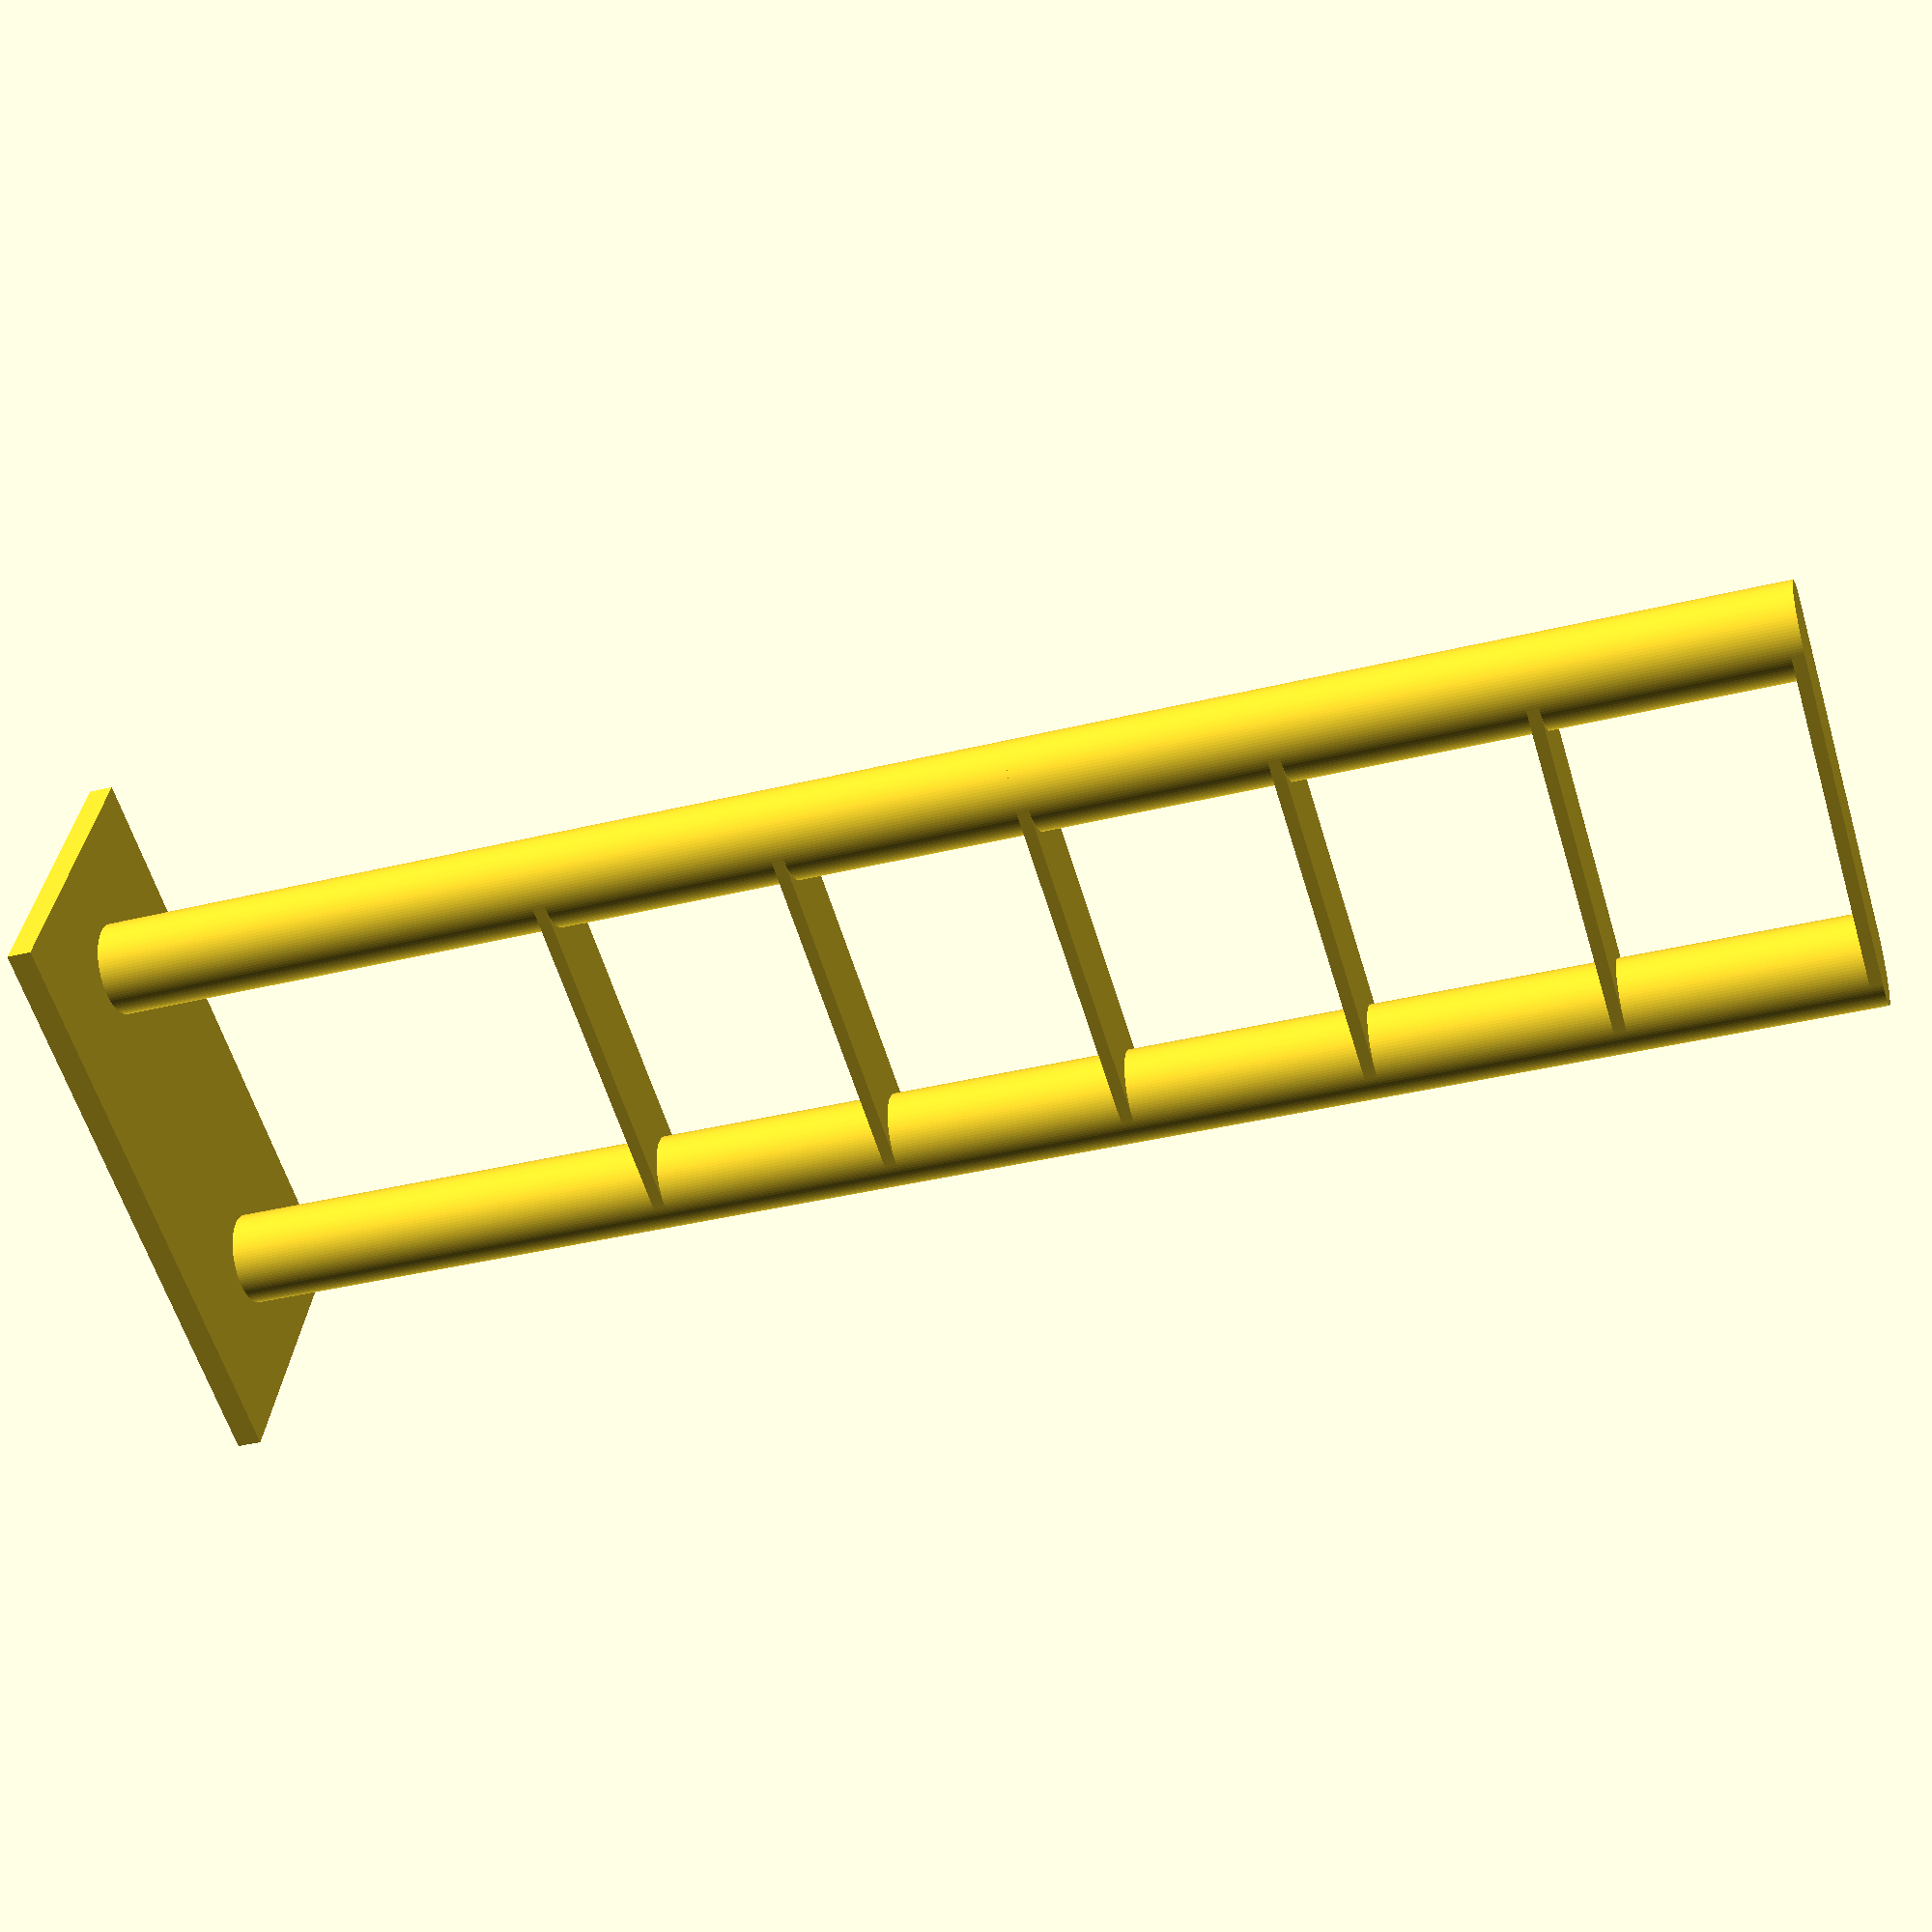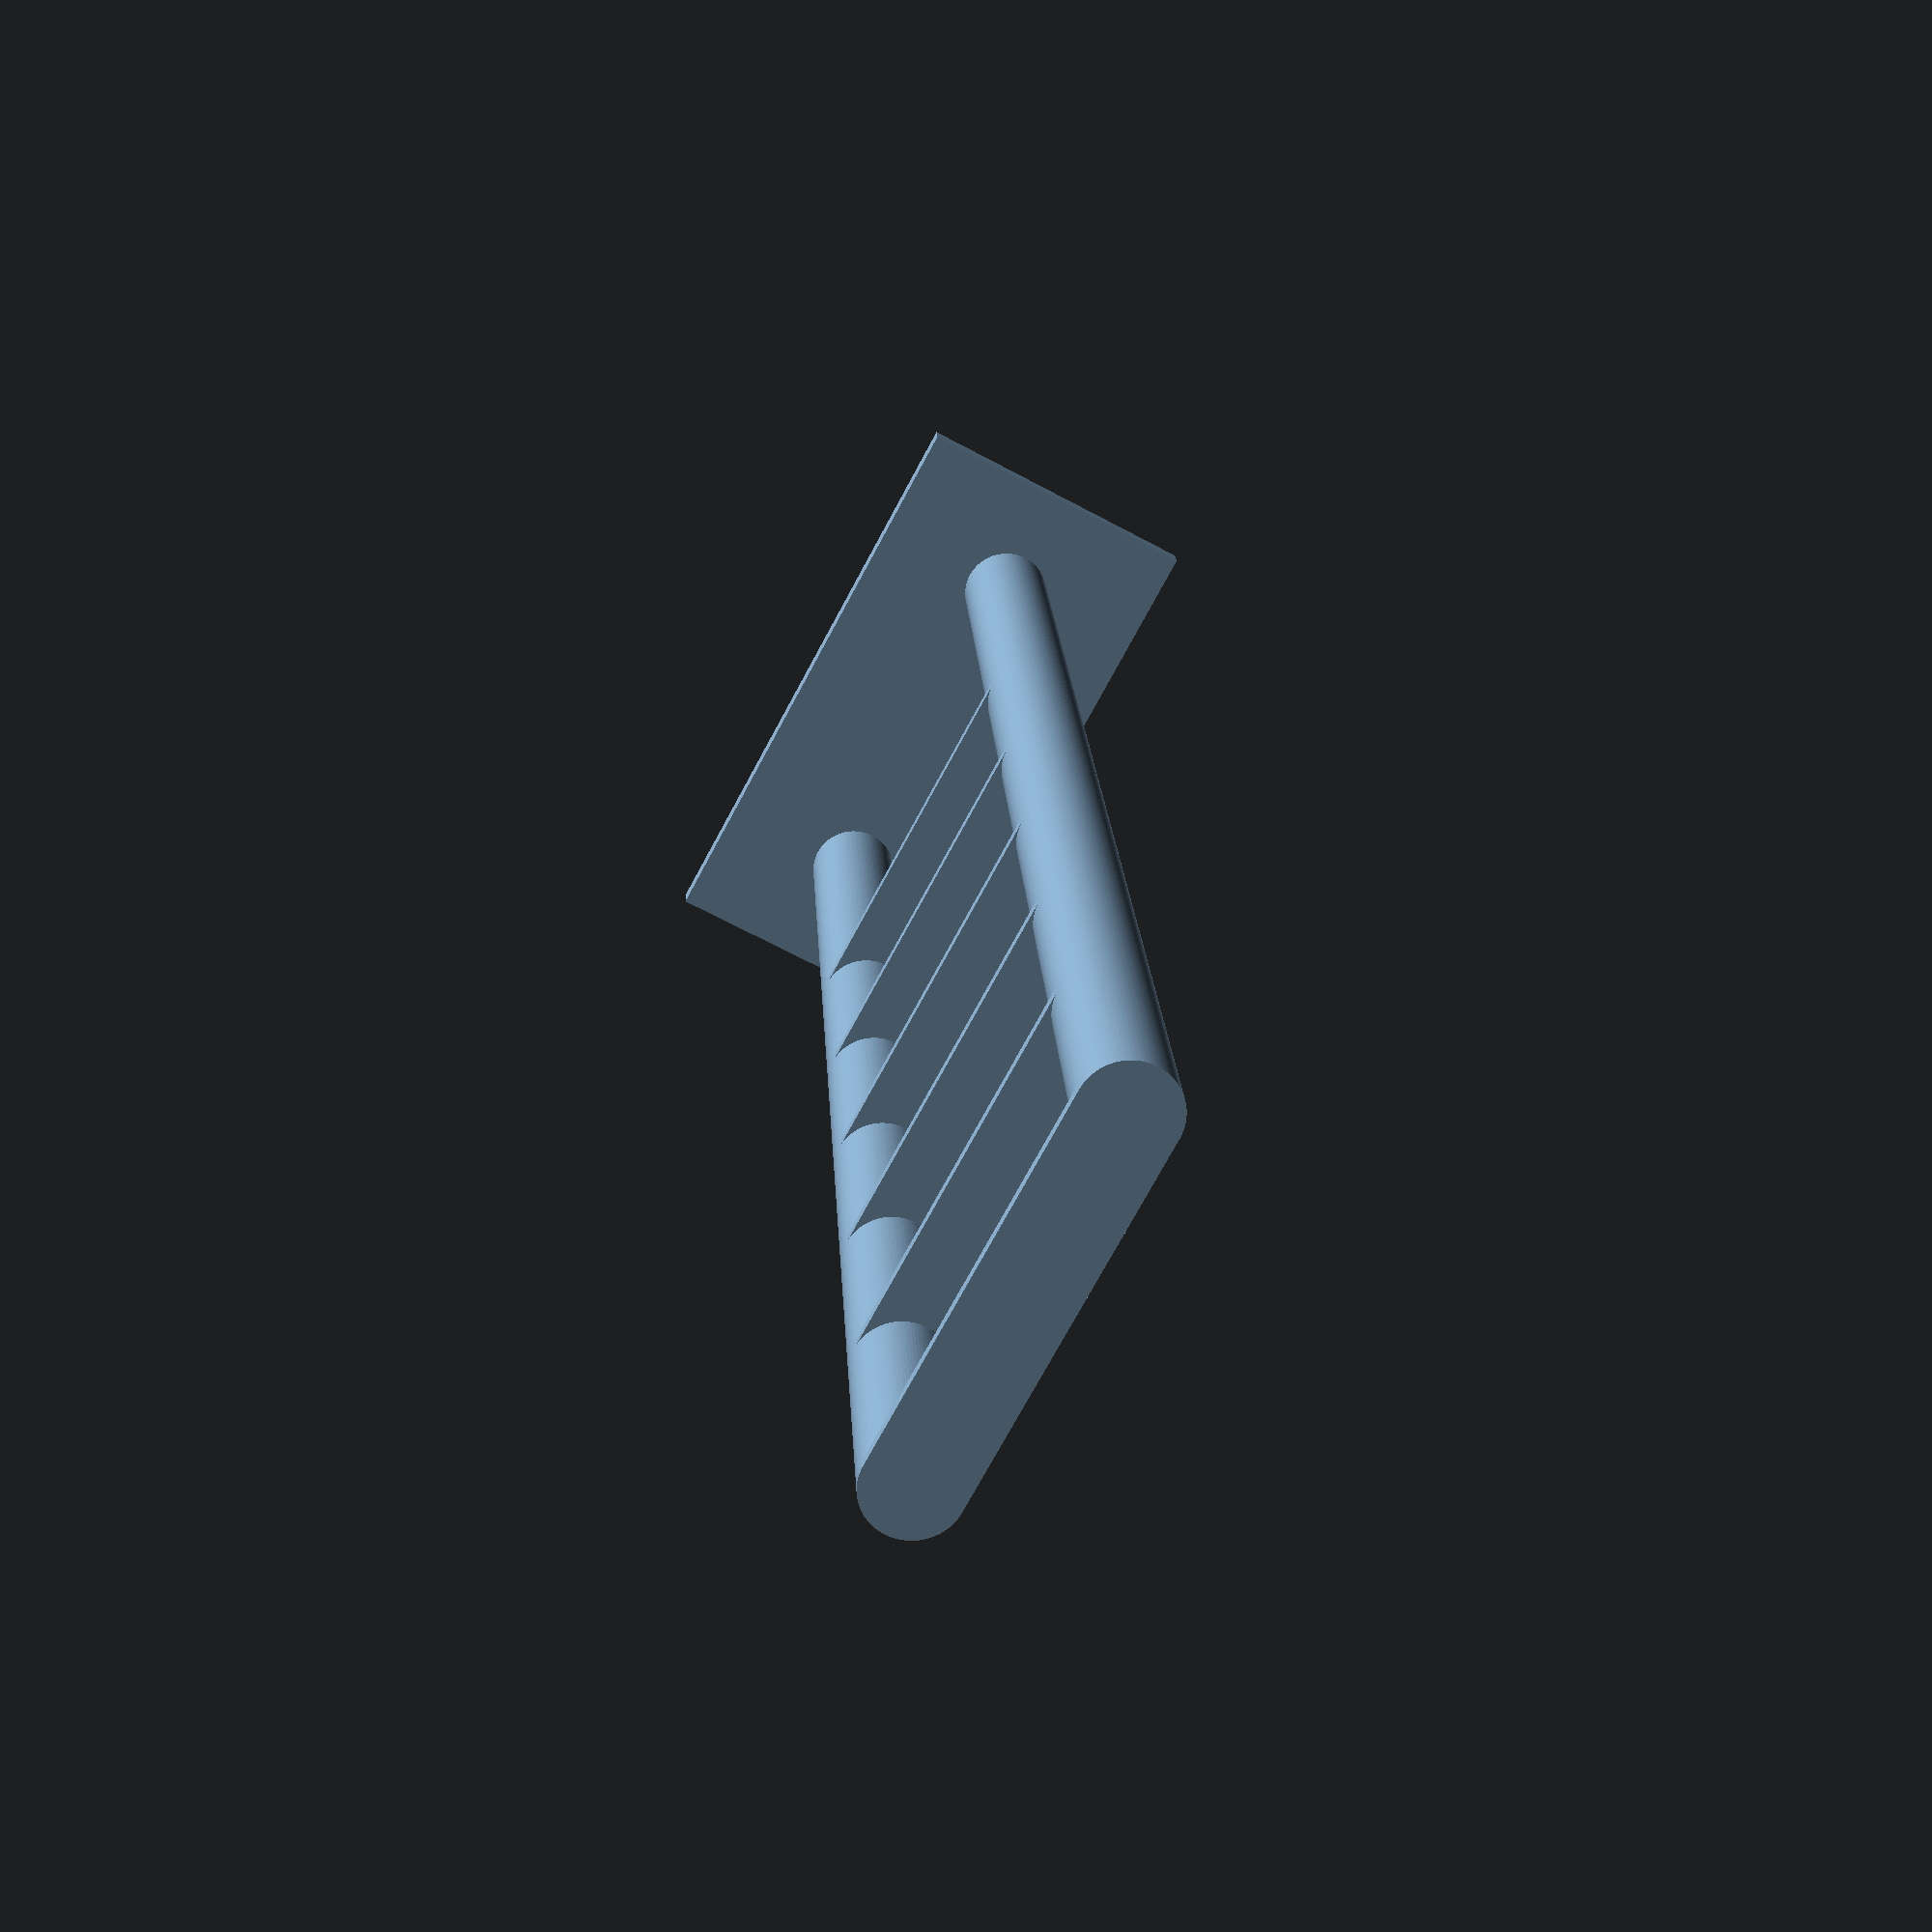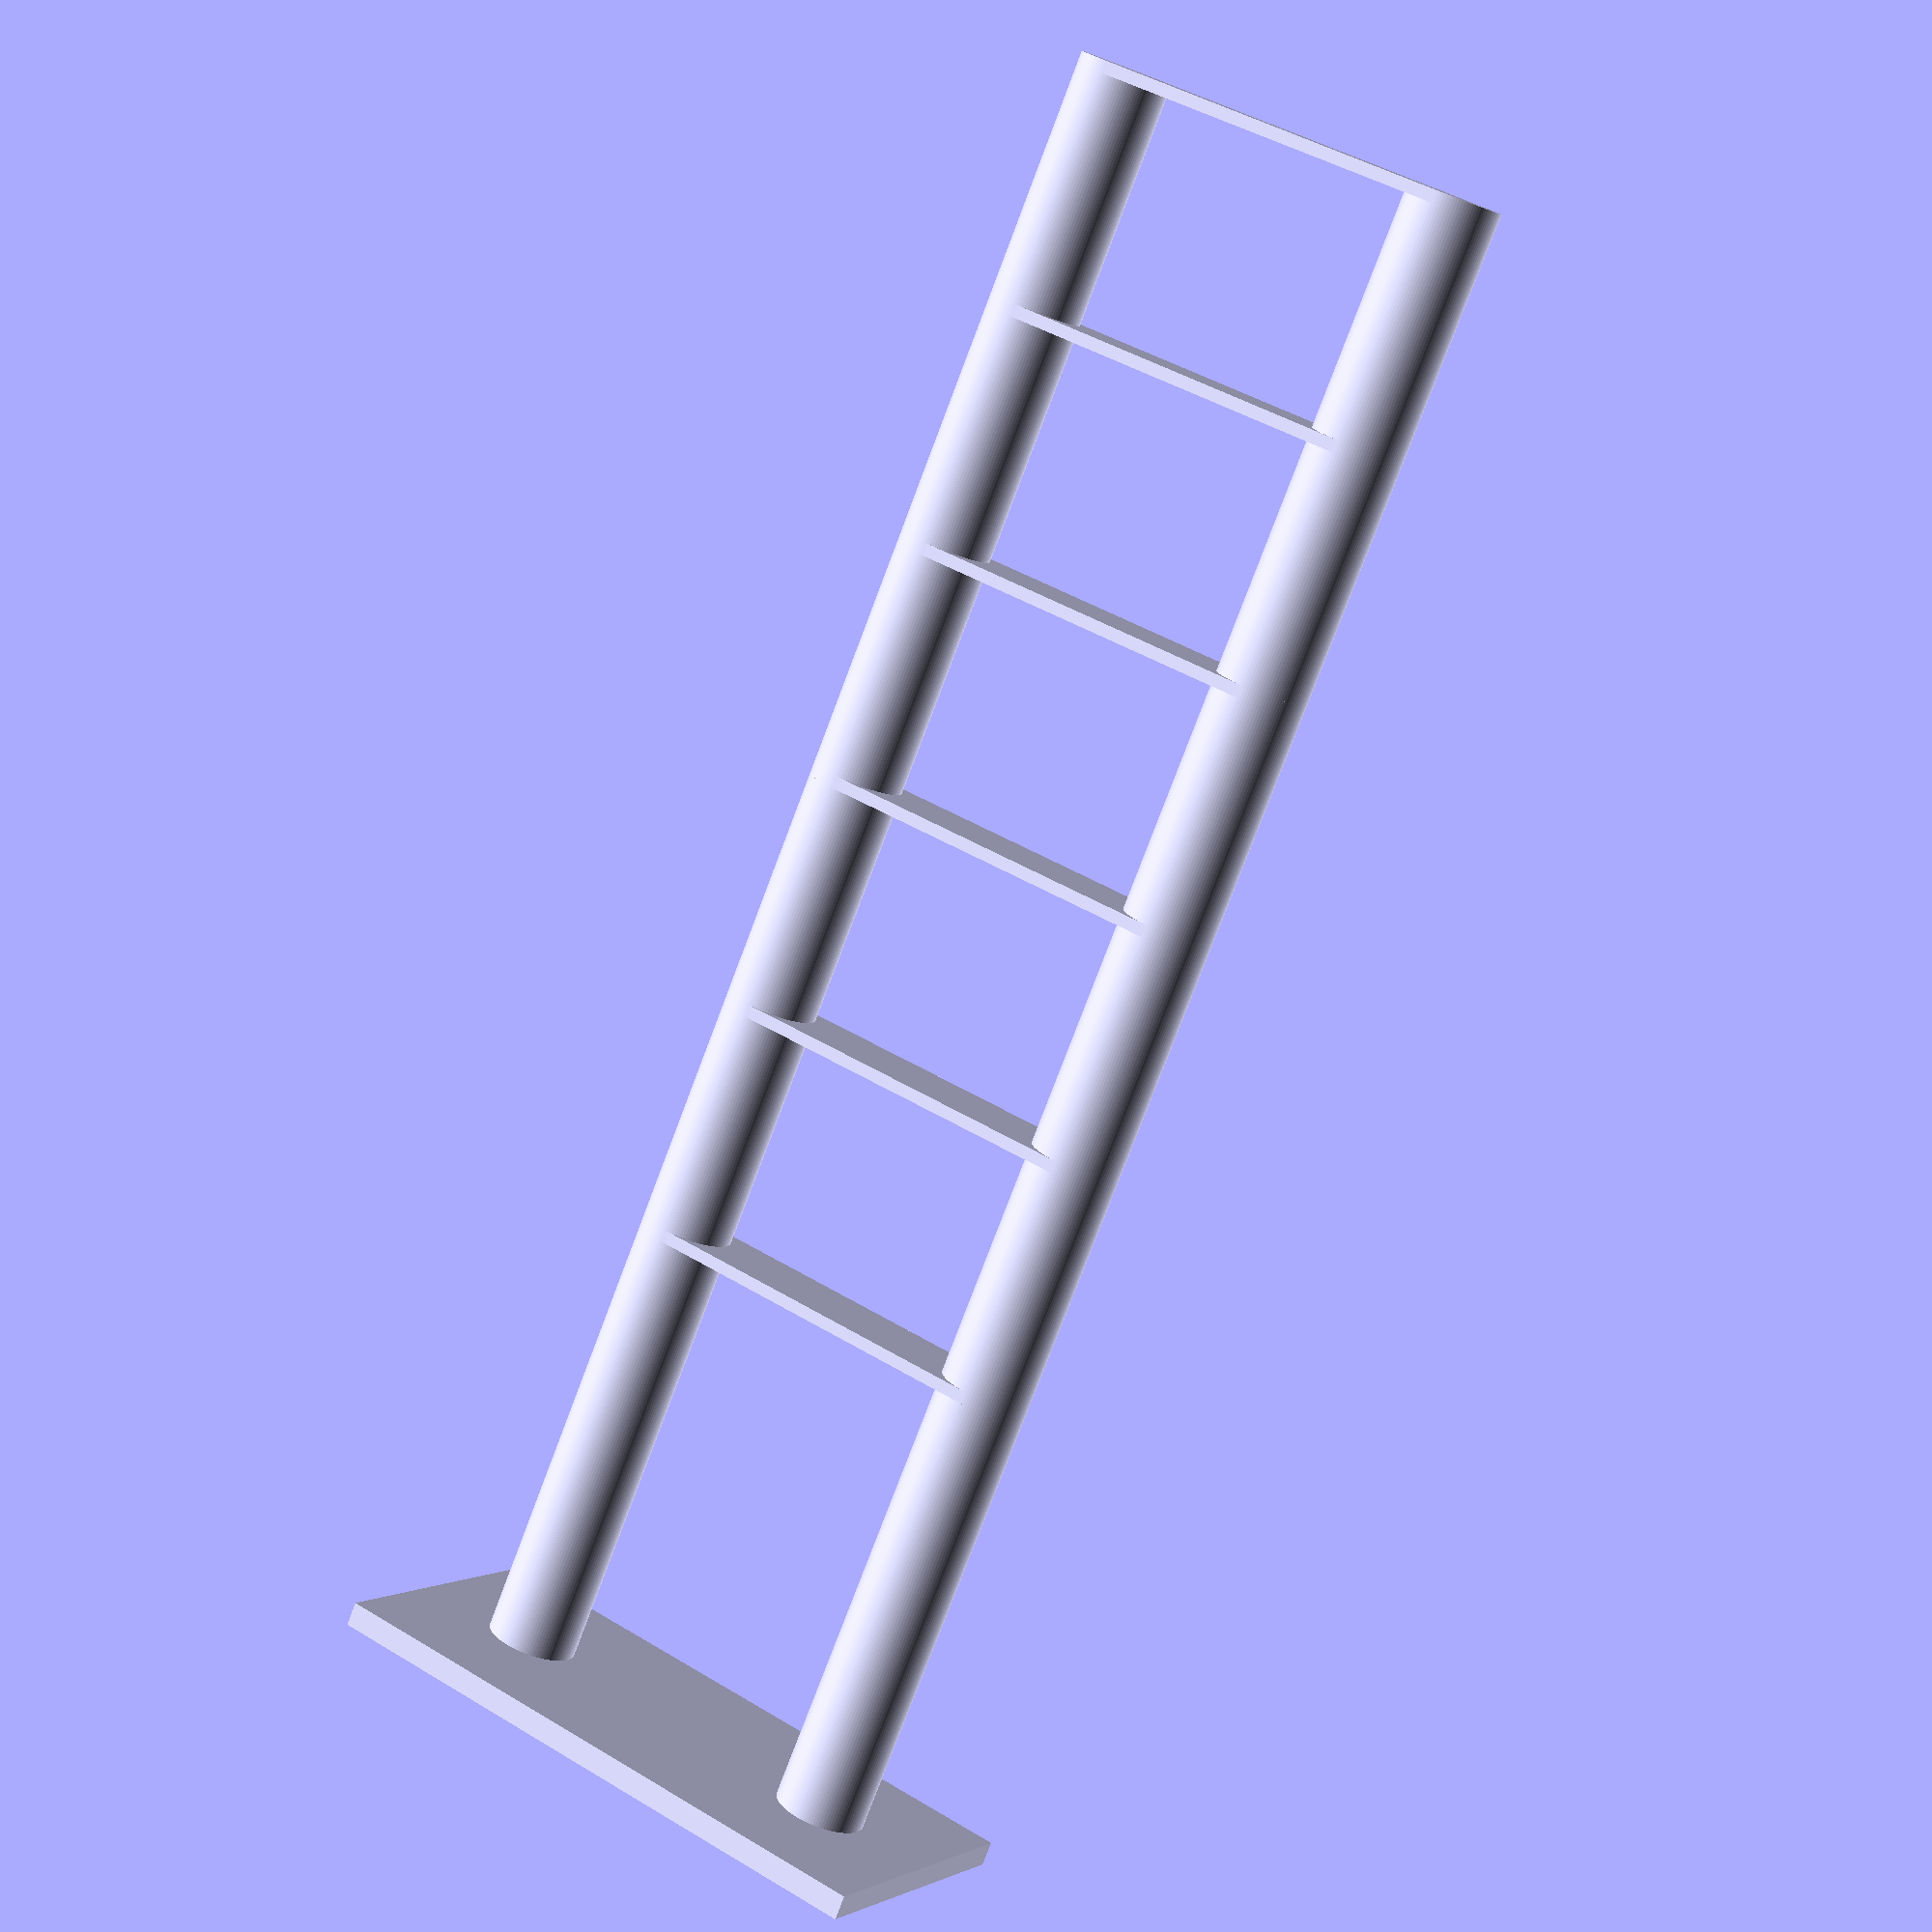
<openscad>
$fn = 100;

// make sure cura has this layer height
layer_height = 0.2;

// these parameters need to be matched with the configuration
// of https://github.com/5axes/Calibration-Shapes plugin
change_layer = 20;
change_layer_offset = 40;

change_total_steps = 5;
base_height_mm = 2 * layer_height;
column_distance = 6;

module section(diameter = 1.5, width = column_distance, height,
               thickness = 0.2) union() {
  radius = diameter / 2;
  x_offset = width / 2;

  translate([ 0, 0, height ]) linear_extrude(thickness) hull() {

    translate([ -x_offset, 0 ]) circle(r = radius);
    translate([ x_offset, 0 ]) circle(r = radius);
  }

  translate([ -x_offset, 0 ]) cylinder(r = radius, h = height);
  translate([ x_offset, 0 ]) cylinder(r = radius, h = height);
}

translate([ 0, 0, 0.4 ]) {
  test_offset =
      (change_layer_offset * layer_height) - base_height_mm - layer_height;
  section_height_mm = change_layer * layer_height;

  // warmup section
  section(diameter = 1.5, width = column_distance, height = test_offset);

  for (step = [0:change_total_steps - 1])
    translate([ 0, 0, step * section_height_mm + test_offset ])
        section(diameter = 1.5, width = 6, height = section_height_mm);
}

translate([ -5, -2.5 ]) cube([ 10, 5, base_height_mm ]);

</openscad>
<views>
elev=216.7 azim=20.8 roll=252.1 proj=p view=wireframe
elev=161.4 azim=118.3 roll=182.9 proj=p view=solid
elev=258.2 azim=209.6 roll=200.7 proj=p view=wireframe
</views>
